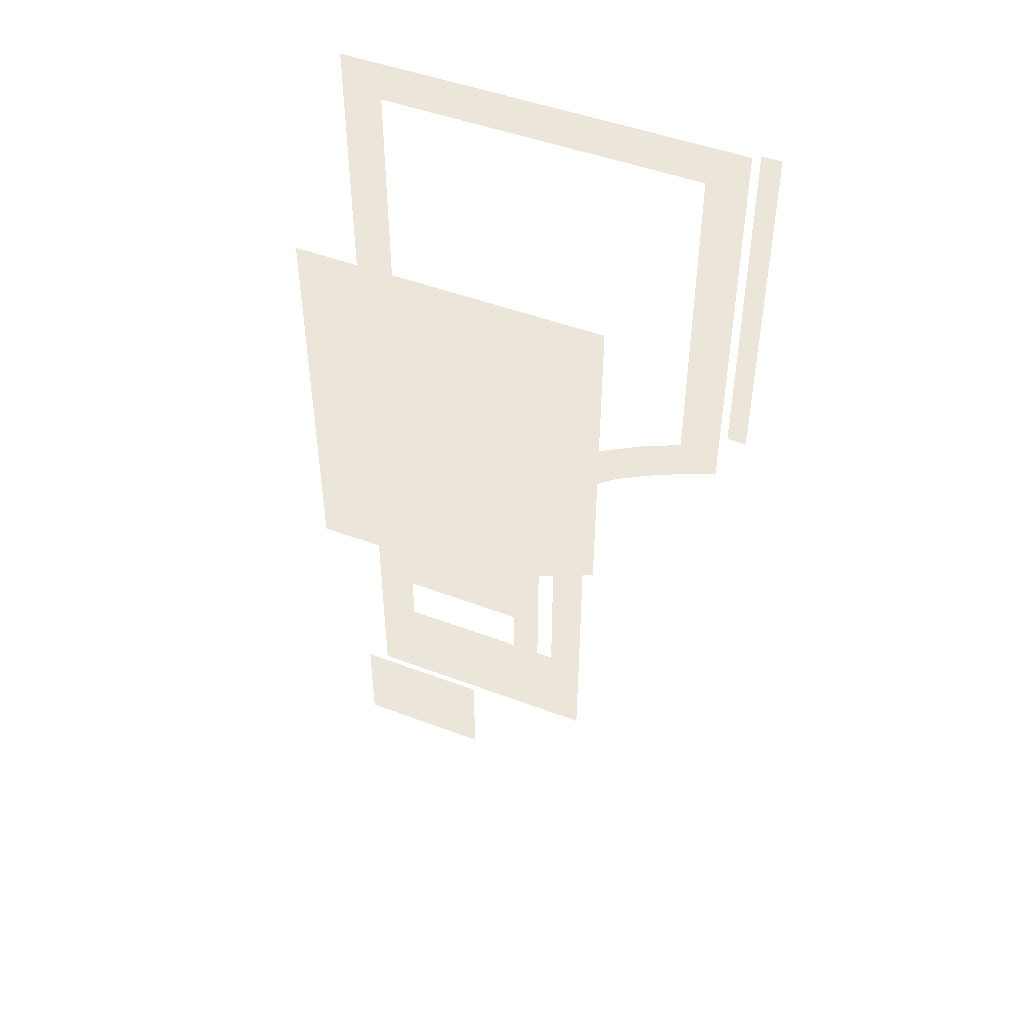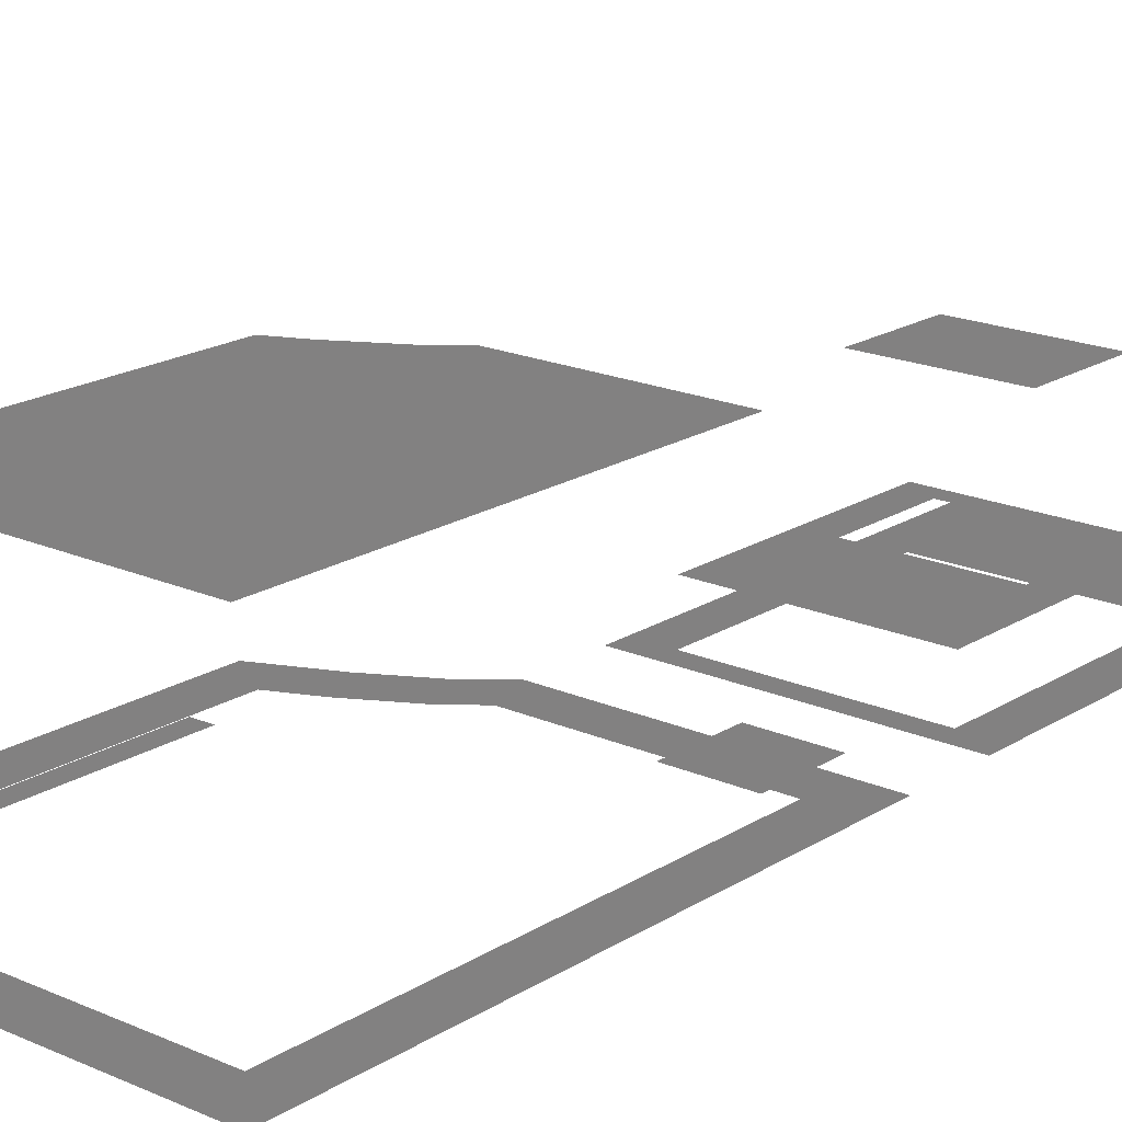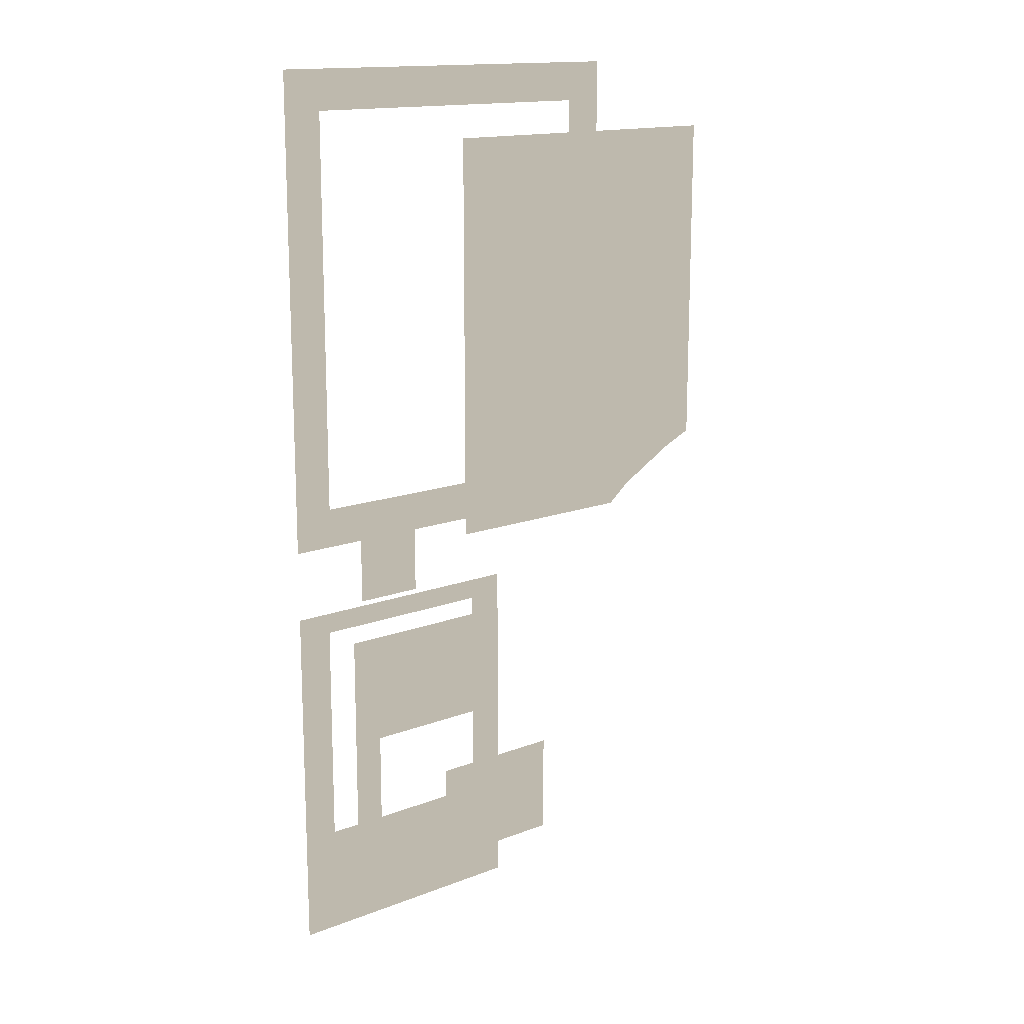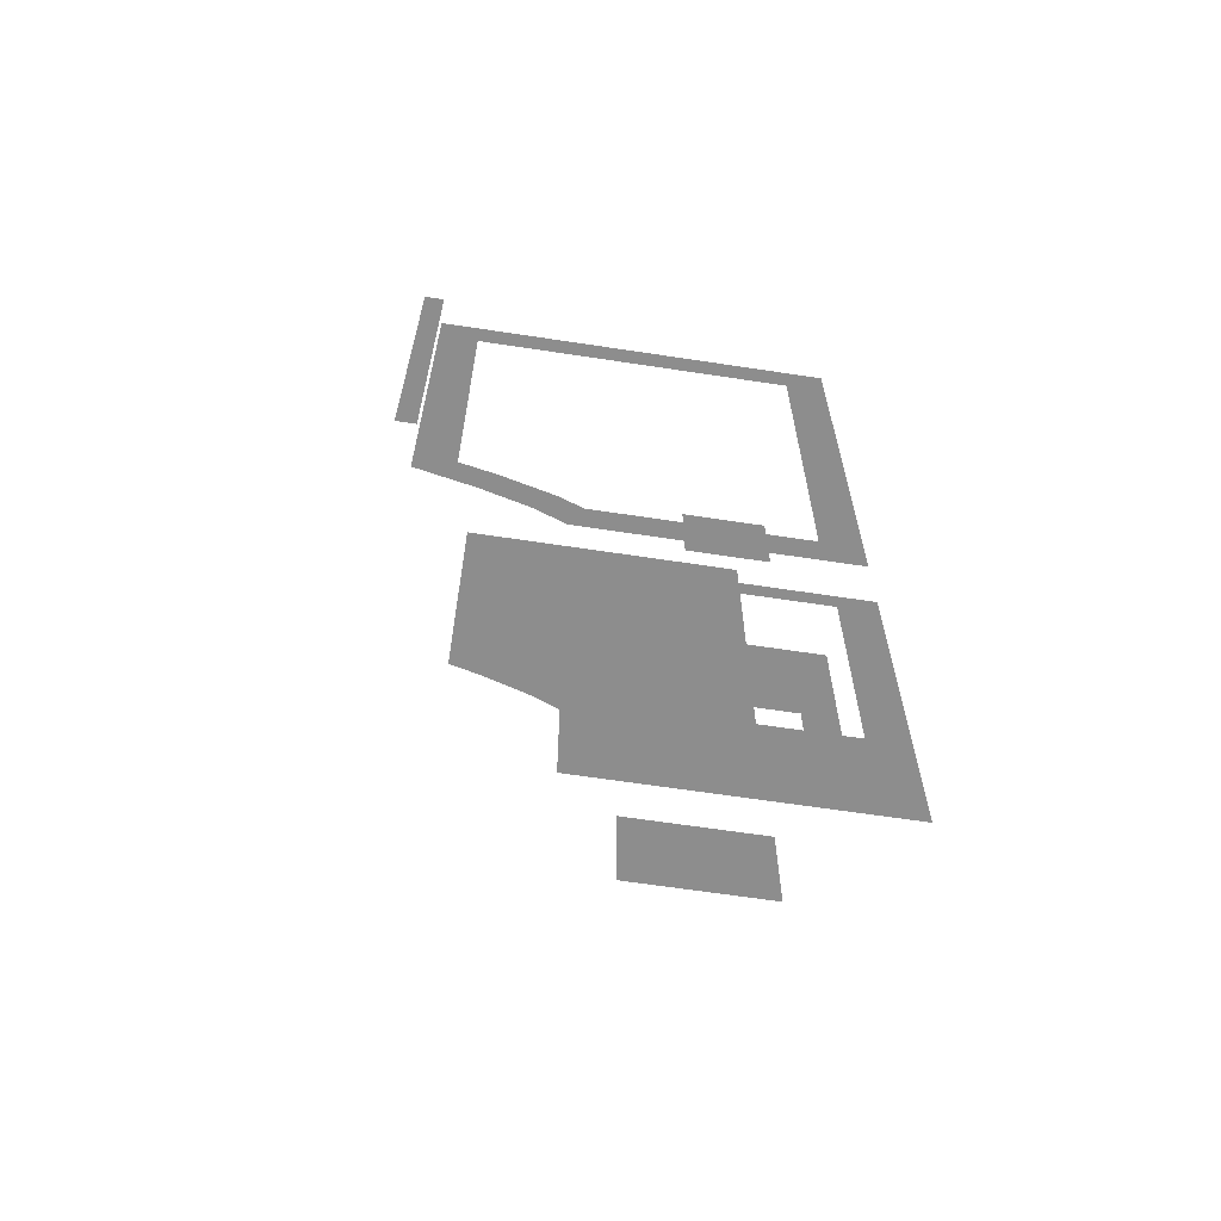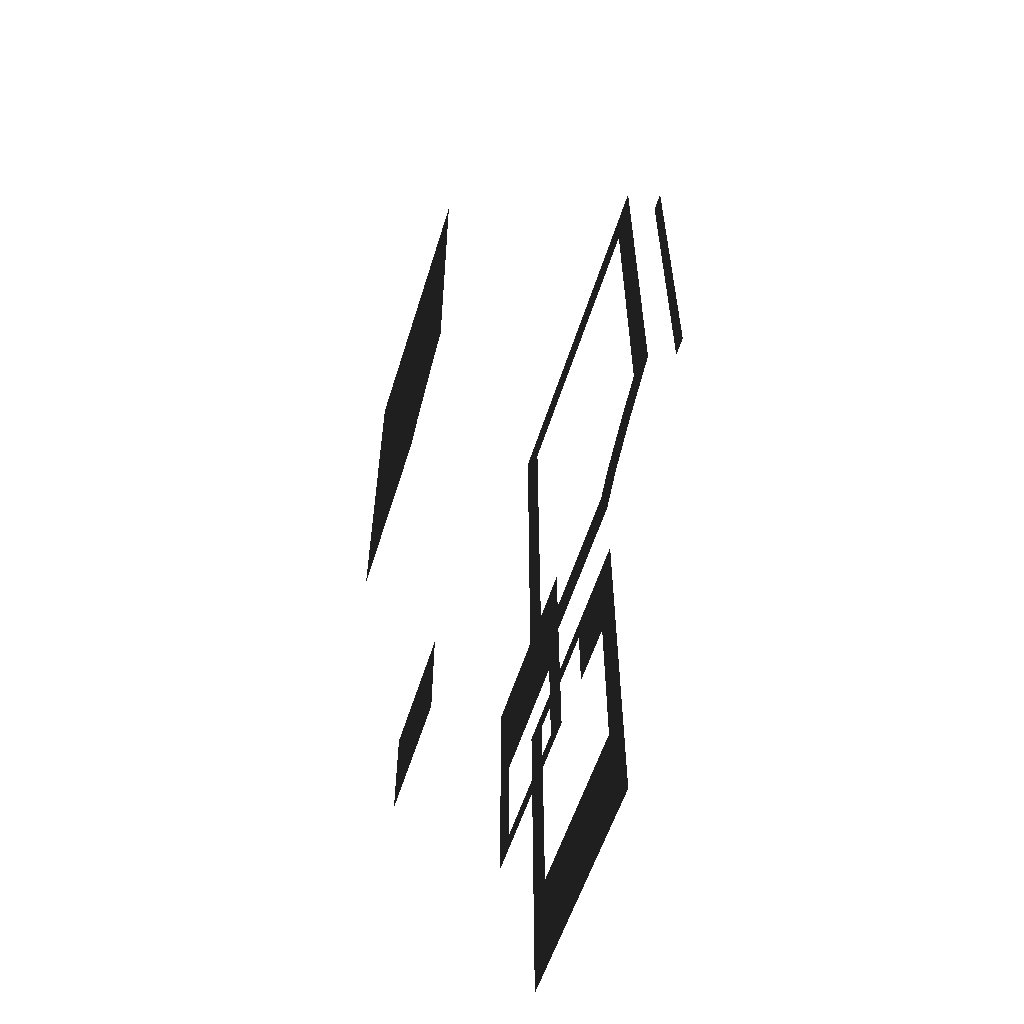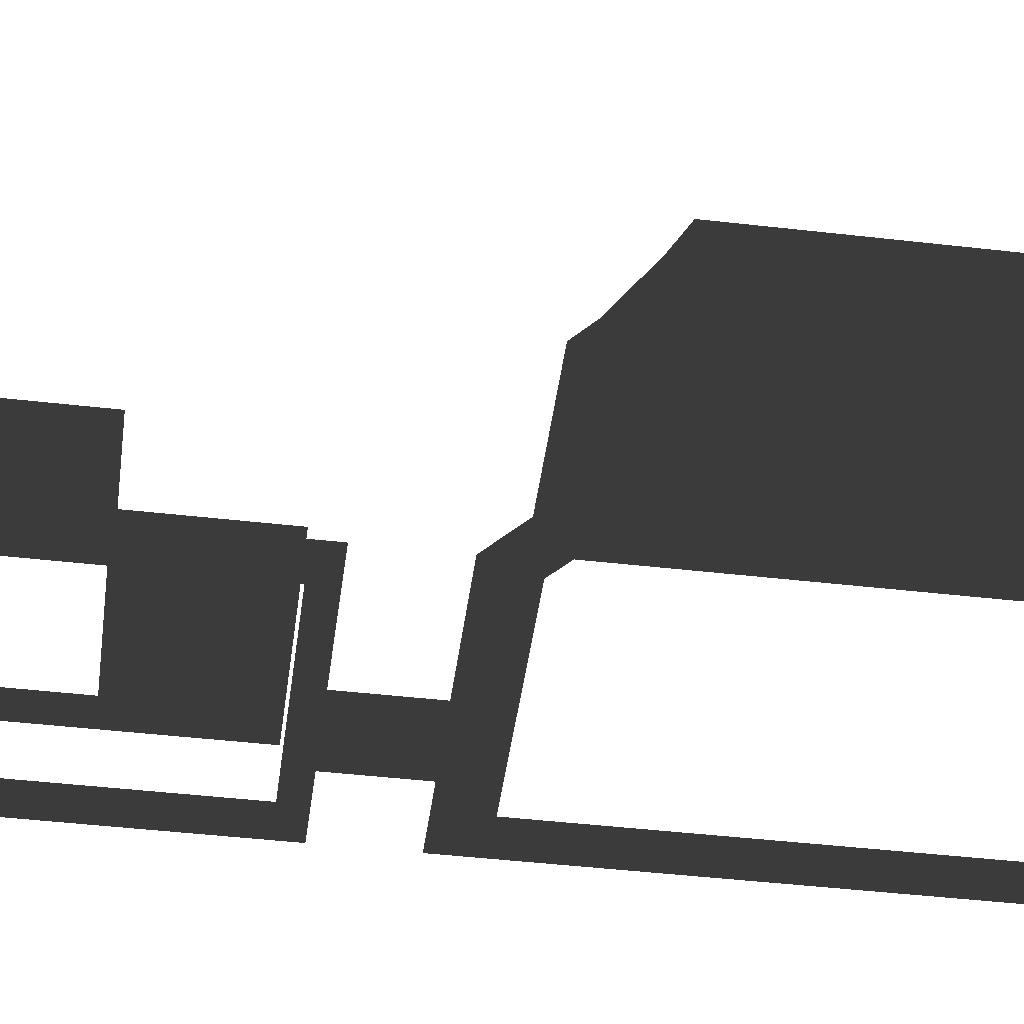
<metadata>
{"format":"obj","ext":"obj","renderer":"f3d","projection":"perspective","resolution":1024,"background":"white","views":[{"elev":47.8,"azim":23.1,"up":"+Y"},{"elev":18.8,"azim":-139.9,"up":"+Z"},{"elev":15.1,"azim":-39.4,"up":"+Y"},{"elev":-64.6,"azim":171.3,"up":"+Y"},{"elev":-56.4,"azim":72.8,"up":"+Y"},{"elev":-45.2,"azim":82.4,"up":"+Z"}]}
</metadata>
<code>
v 1 0.896 -0.7266
v 1.099 0.896 -0.7266
v 1.099 -0.896 -0.7266
v 1 -0.896 -0.7266
v -0.527 -1.396 -0.6862
v -0.1738 -1.396 -0.6862
v -0.1738 -1.774 -0.6862
v -0.527 -1.774 -0.6862
v -0.8009 0.8009 -0.5654
v -1 1 -0.5654
v 1 1 -0.5654
v 0.8009 0.8009 -0.5654
v 1 -1 -0.5654
v 0.8009 -0.8701 -0.5654
v 0.7003 -1.132 -0.5654
v 0.6116 -0.9535 -0.5654
v -0.8009 -1.197 -0.5654
v -1 -1.396 -0.5654
v 0.229 -1.197 -0.5654
v 0.2992 -1.396 -0.5654
v 0.3513 -1.098 -0.5654
v 0.463 -1.264 -0.5654
v -0.8215 -1.856 -0.5654
v -1 -1.752 -0.5654
v 0.2992 -1.752 -0.5654
v 0.1207 -1.856 -0.5654
v 0.2992 -3.528 -0.5654
v 0.1207 -2.978 -0.5654
v -1 -3.528 -0.5654
v -0.8215 -2.978 -0.5654
v -0.6706 -2.41 -0.3416
v -0.8215 -1.856 -0.3416
v 0.1207 -1.856 -0.3416
v -0.03013 -2.41 -0.3416
v 0.1207 -2.978 -0.3416
v -0.03013 -2.888 -0.3416
v -0.8215 -2.978 -0.3416
v -0.6706 -2.888 -0.3416
v -0.03013 -2.41 0.2242
v -0.03013 -2.888 0.2242
v -0.6706 -2.888 0.2242
v -0.6706 -2.41 0.2242
v -0.7216 0.7216 0.4632
v 0.7216 0.7216 0.4632
v 0.7216 -0.8184 0.4632
v 0.5763 -0.8824 0.4632
v 0.3068 -1.032 0.4632
v 0.201 -1.118 0.4632
v -0.7216 -1.118 0.4632
g Building_2parts_35869_655
f 1 3 2
f 1 4 3
f 5 7 6
f 5 8 7
f 9 11 10
f 9 12 11
f 12 13 11
f 12 14 13
f 14 15 13
f 14 16 15
f 17 9 10
f 17 10 18
f 19 17 18
f 19 18 20
f 21 19 20
f 21 20 22
f 16 22 15
f 16 21 22
f 23 25 24
f 23 26 25
f 26 27 25
f 26 28 27
f 28 29 27
f 28 30 29
f 30 24 29
f 30 23 24
f 31 33 32
f 31 34 33
f 34 35 33
f 34 36 35
f 36 37 35
f 36 38 37
f 38 32 37
f 38 31 32
f 39 41 40
f 39 42 41
f 43 45 44
f 45 43 46
f 46 43 47
f 47 43 48
f 48 43 49

</code>
